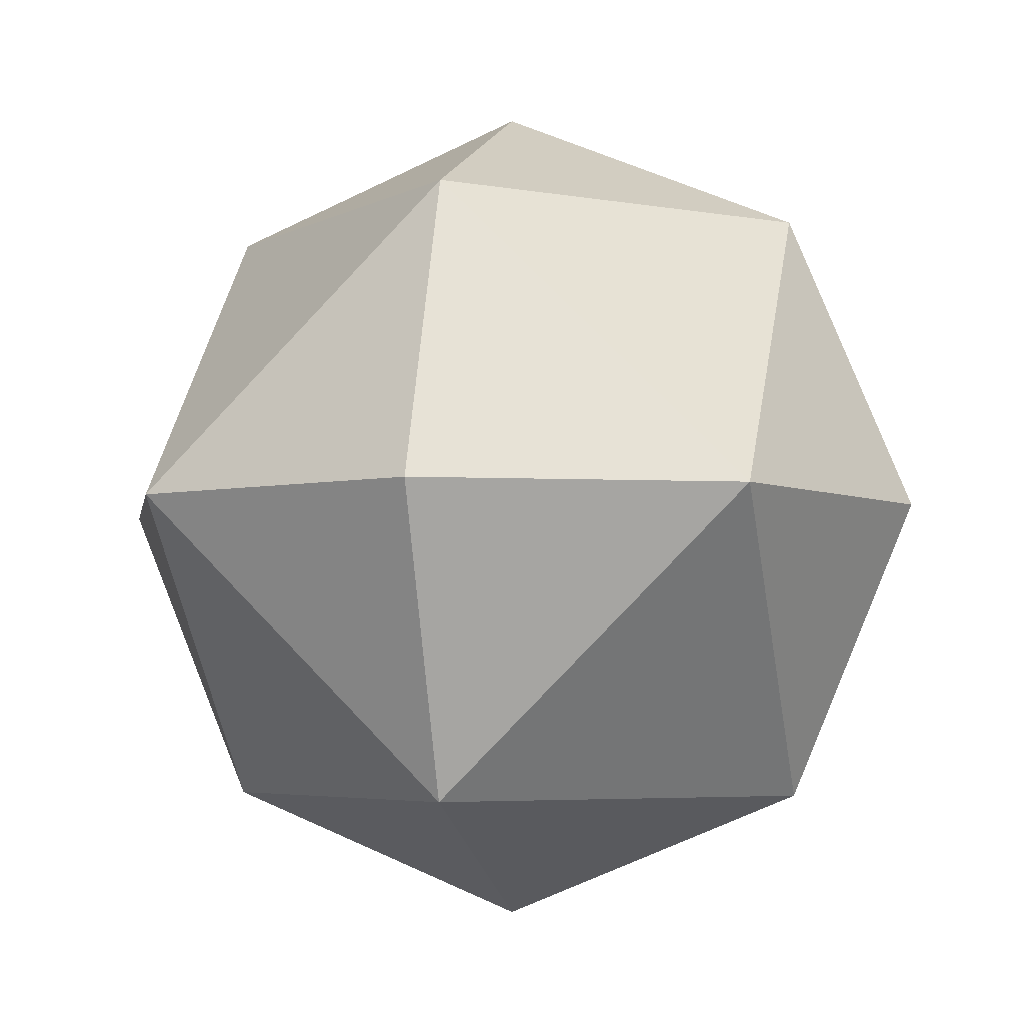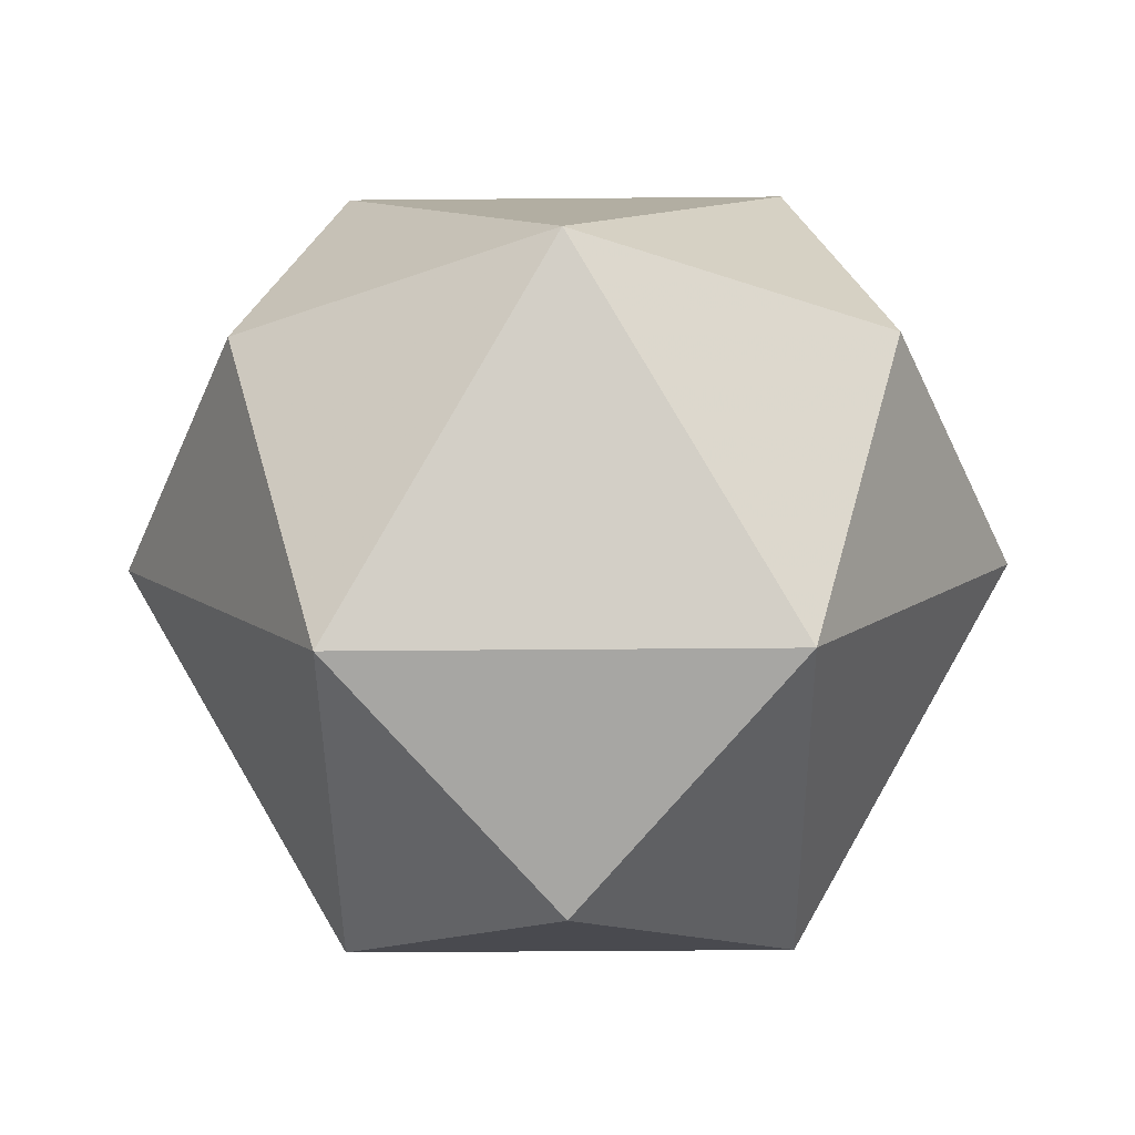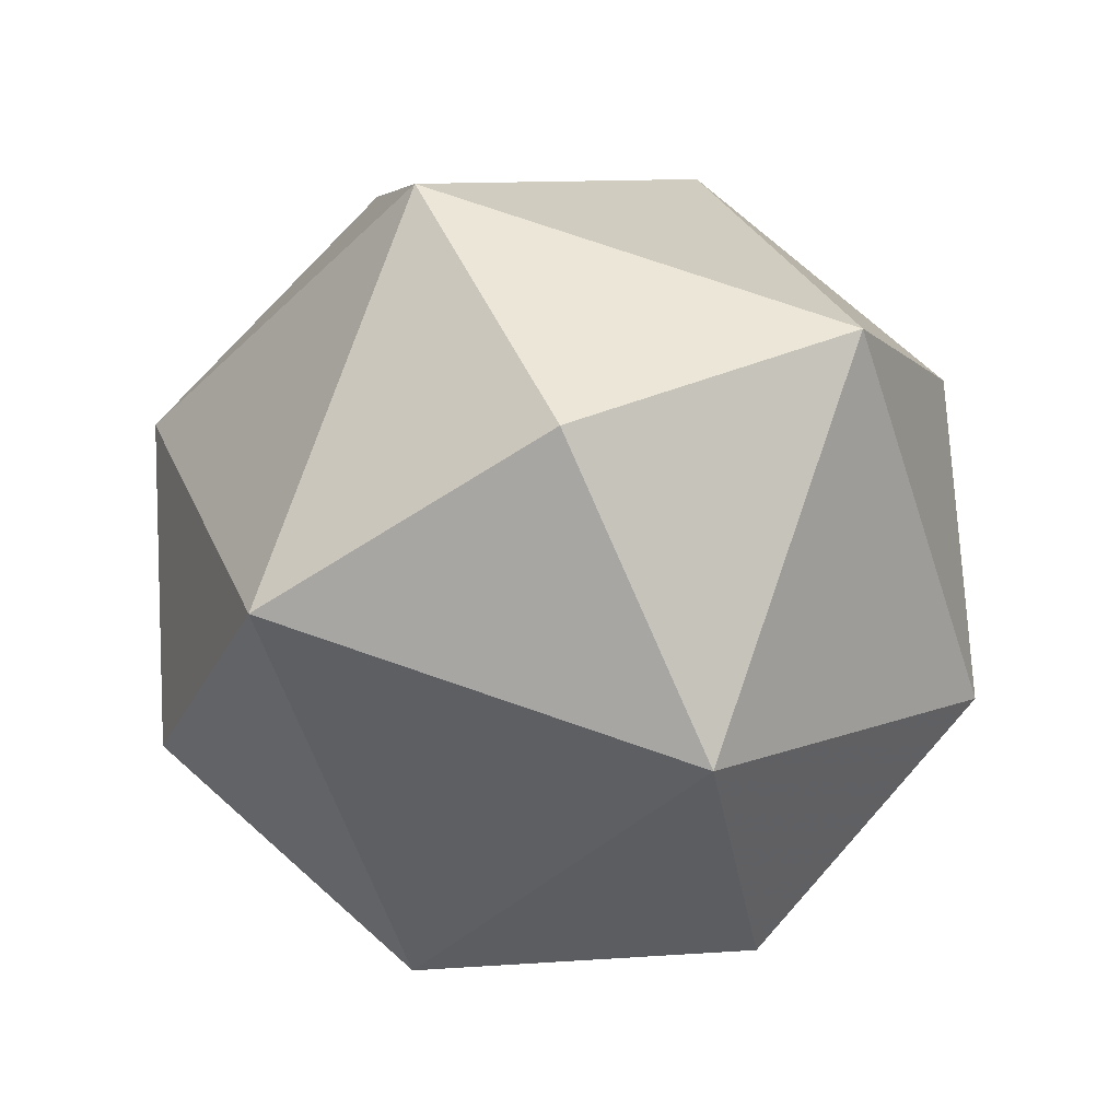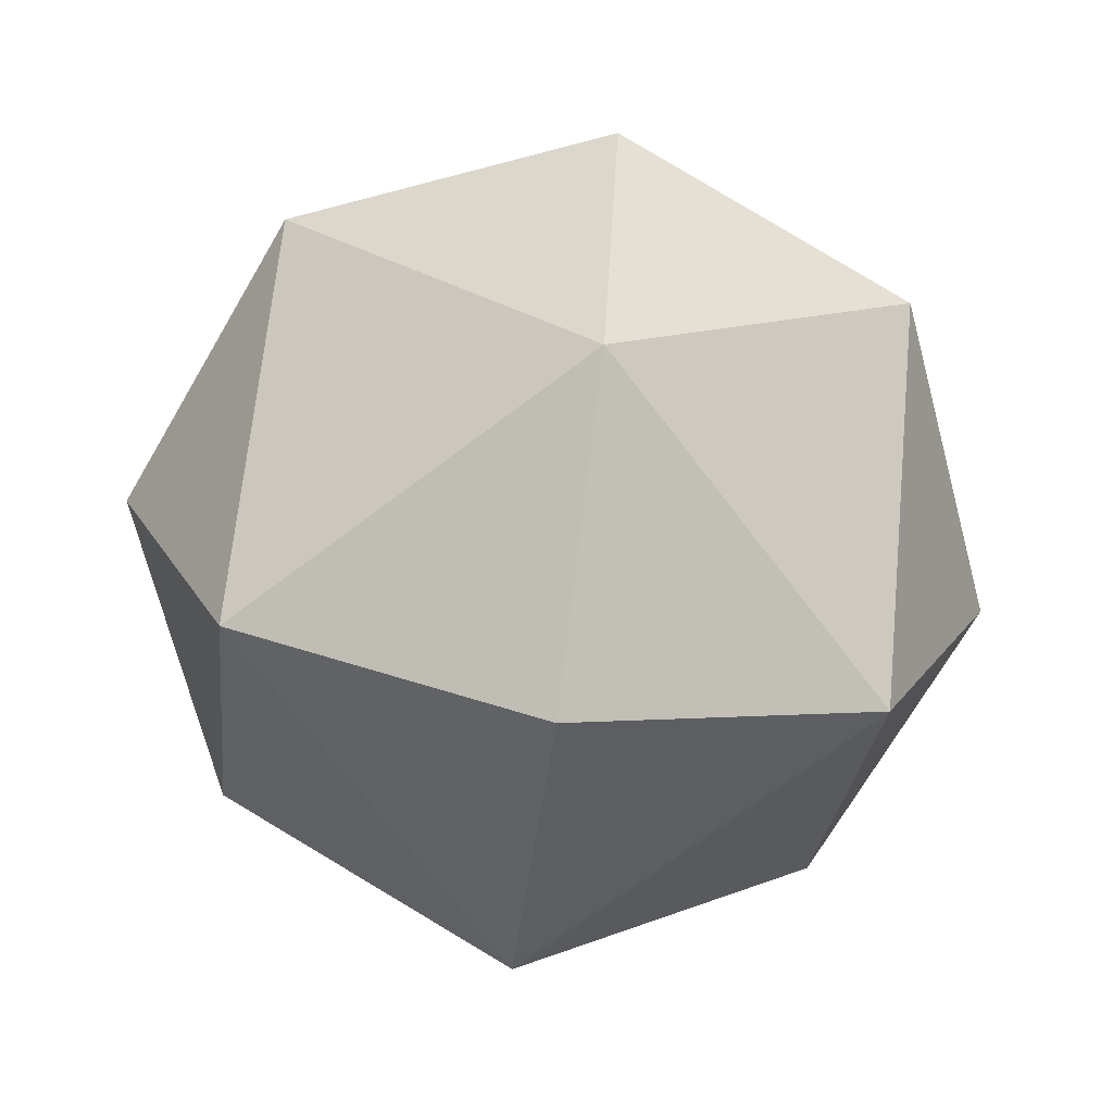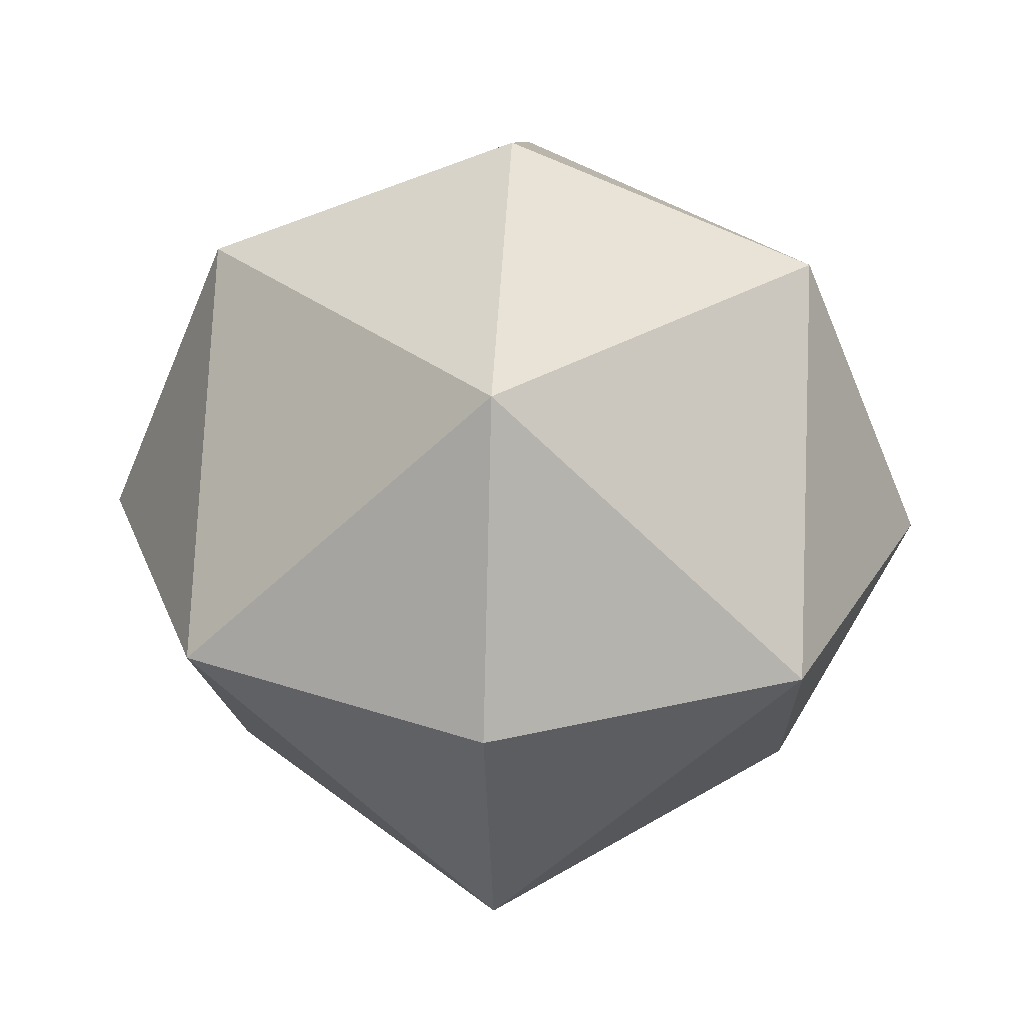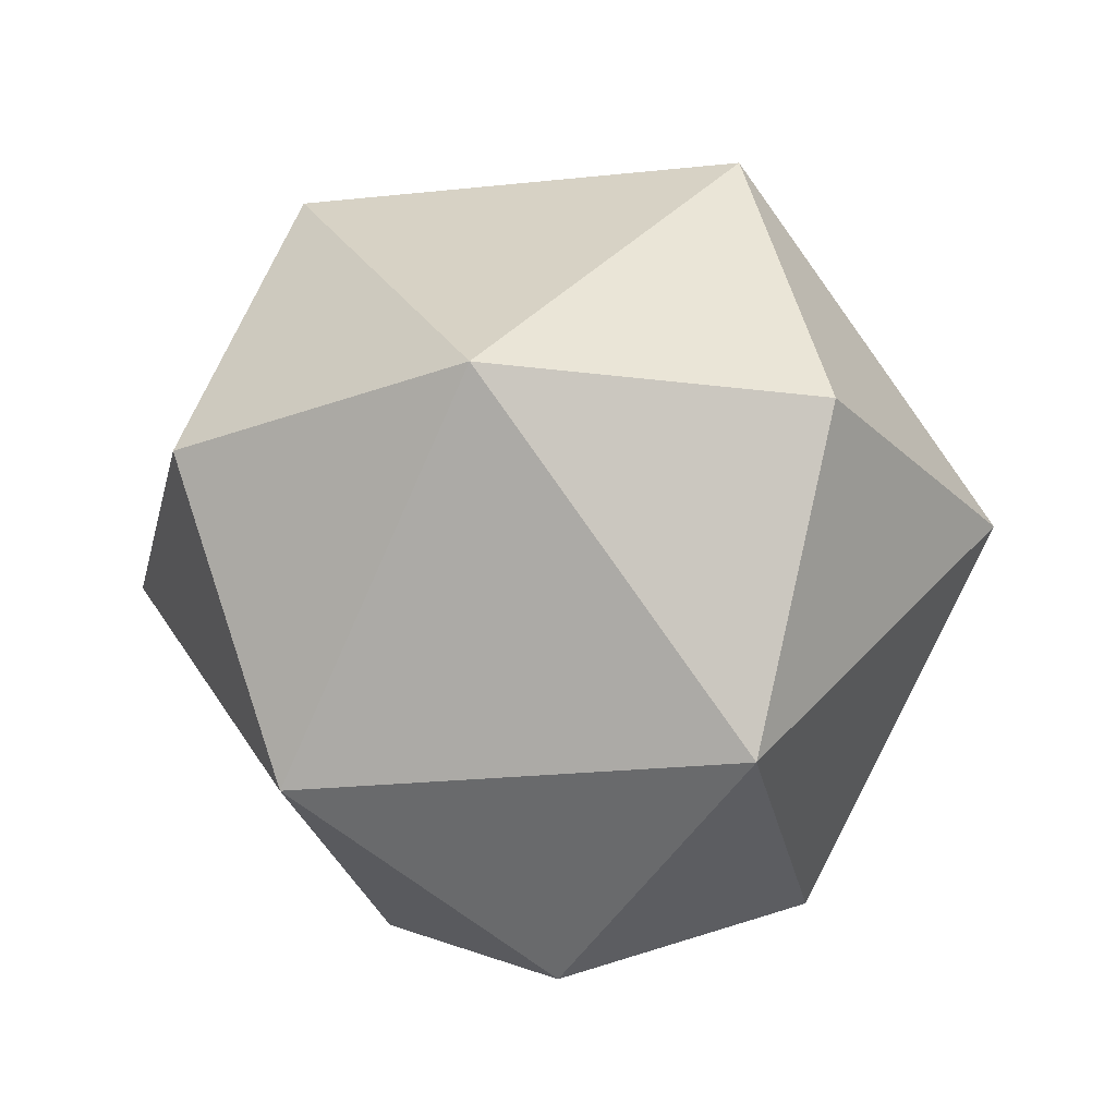
<metadata>
{"format":"obj","ext":"obj","renderer":"f3d","projection":"perspective","resolution":1024,"background":"white","views":[{"elev":-4.5,"azim":103.4,"up":"+Y"},{"elev":-43.9,"azim":-134.4,"up":"+Z"},{"elev":74.6,"azim":64.1,"up":"+Y"},{"elev":-70.6,"azim":82.2,"up":"+Y"},{"elev":30.6,"azim":-86.4,"up":"+Z"},{"elev":-23.6,"azim":55.2,"up":"+Y"}]}
</metadata>
<code>
v 3.25 0 0
v 2.298 2.298 0
v 2.298 0 2.298
v 0 2.298 2.298
v 0 0 3.25
v 2.298 0 2.298
v 2.298 2.298 0
v 0 2.298 2.298
v 2.298 0 2.298
v 0 3.25 0
v 0 2.298 2.298
v 2.298 2.298 0
v 3.25 0 0
v 2.298 2.298 0
v 2.298 0 -2.298
v 0 2.298 -2.298
v 0 0 -3.25
v 2.298 0 -2.298
v 2.298 2.298 0
v 0 2.298 -2.298
v 2.298 0 -2.298
v 0 3.25 0
v 0 2.298 -2.298
v 2.298 2.298 0
v 3.25 0 0
v 2.298 -2.298 0
v 2.298 0 2.298
v 0 -2.298 2.298
v 0 0 3.25
v 2.298 0 2.298
v 2.298 -2.298 0
v 0 -2.298 2.298
v 2.298 0 2.298
v 0 -3.25 0
v 0 -2.298 2.298
v 2.298 -2.298 0
v 3.25 0 0
v 2.298 -2.298 0
v 2.298 0 -2.298
v 0 -2.298 -2.298
v 0 0 -3.25
v 2.298 0 -2.298
v 2.298 -2.298 0
v 0 -2.298 -2.298
v 2.298 0 -2.298
v 0 -3.25 0
v 0 -2.298 -2.298
v 2.298 -2.298 0
v -3.25 0 0
v -2.298 2.298 0
v -2.298 0 2.298
v 0 2.298 2.298
v 0 0 3.25
v -2.298 0 2.298
v -2.298 2.298 0
v 0 2.298 2.298
v -2.298 0 2.298
v 0 3.25 0
v 0 2.298 2.298
v -2.298 2.298 0
v -3.25 0 0
v -2.298 2.298 0
v -2.298 0 -2.298
v 0 2.298 -2.298
v 0 0 -3.25
v -2.298 0 -2.298
v -2.298 2.298 0
v 0 2.298 -2.298
v -2.298 0 -2.298
v 0 3.25 0
v 0 2.298 -2.298
v -2.298 2.298 0
v -3.25 0 0
v -2.298 -2.298 0
v -2.298 0 2.298
v 0 -2.298 2.298
v 0 0 3.25
v -2.298 0 2.298
v -2.298 -2.298 0
v 0 -2.298 2.298
v -2.298 0 2.298
v 0 -3.25 0
v 0 -2.298 2.298
v -2.298 -2.298 0
v -3.25 0 0
v -2.298 -2.298 0
v -2.298 0 -2.298
v 0 -2.298 -2.298
v 0 0 -3.25
v -2.298 0 -2.298
v -2.298 -2.298 0
v 0 -2.298 -2.298
v -2.298 0 -2.298
v 0 -3.25 0
v 0 -2.298 -2.298
v -2.298 -2.298 0
g mesh767761
f 1 2 3
f 4 5 6
f 7 8 9
f 10 11 12
g mesh767763
f 13 15 14
f 16 18 17
f 19 21 20
f 22 24 23
g mesh767765
f 25 27 26
f 28 30 29
f 31 33 32
f 34 36 35
g mesh767767
f 37 38 39
f 40 41 42
f 43 44 45
f 46 47 48
g mesh767769
f 49 51 50
f 52 54 53
f 55 57 56
f 58 60 59
g mesh767771
f 61 62 63
f 64 65 66
f 67 68 69
f 70 71 72
g mesh767773
f 73 74 75
f 76 77 78
f 79 80 81
f 82 83 84
g mesh767775
f 85 87 86
f 88 90 89
f 91 93 92
f 94 96 95

</code>
